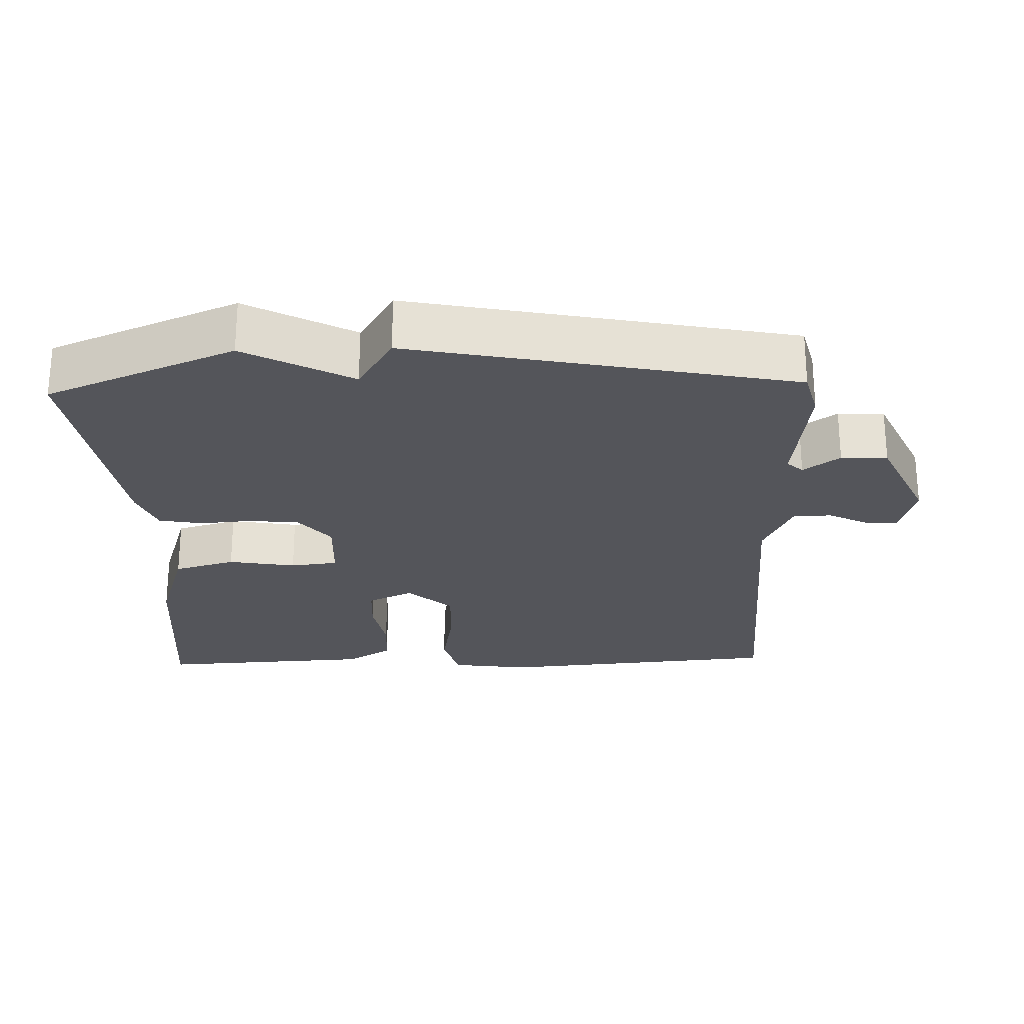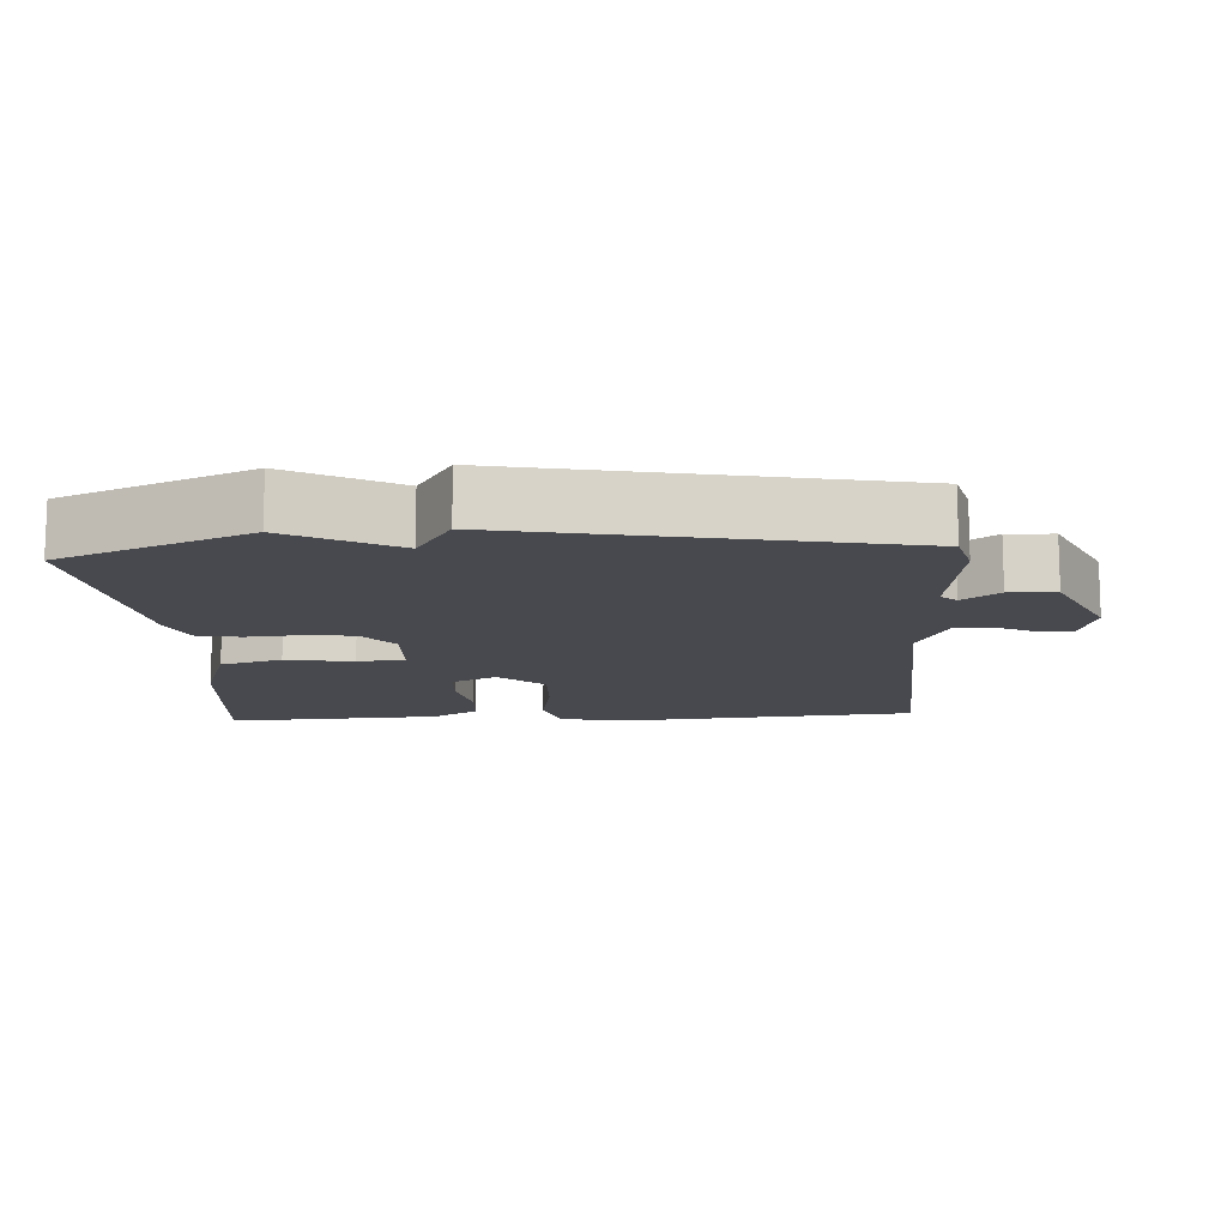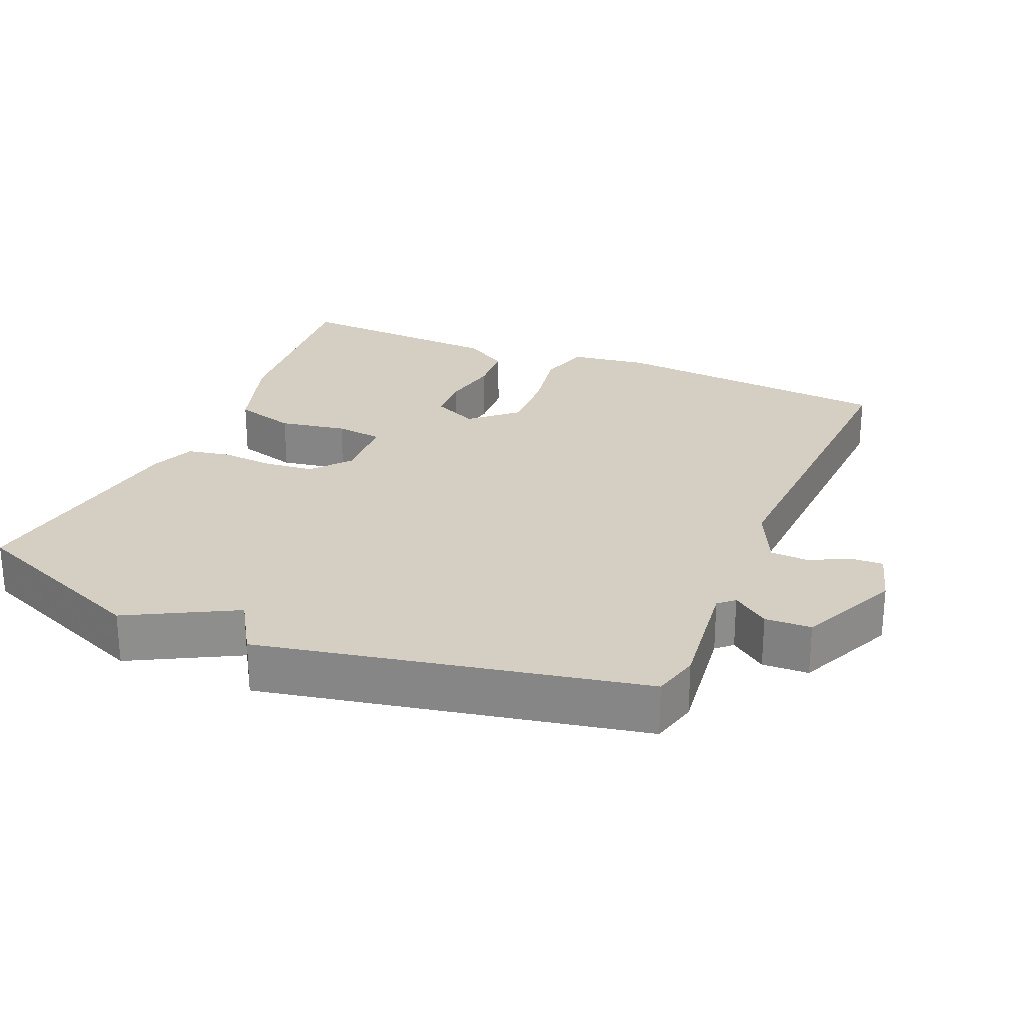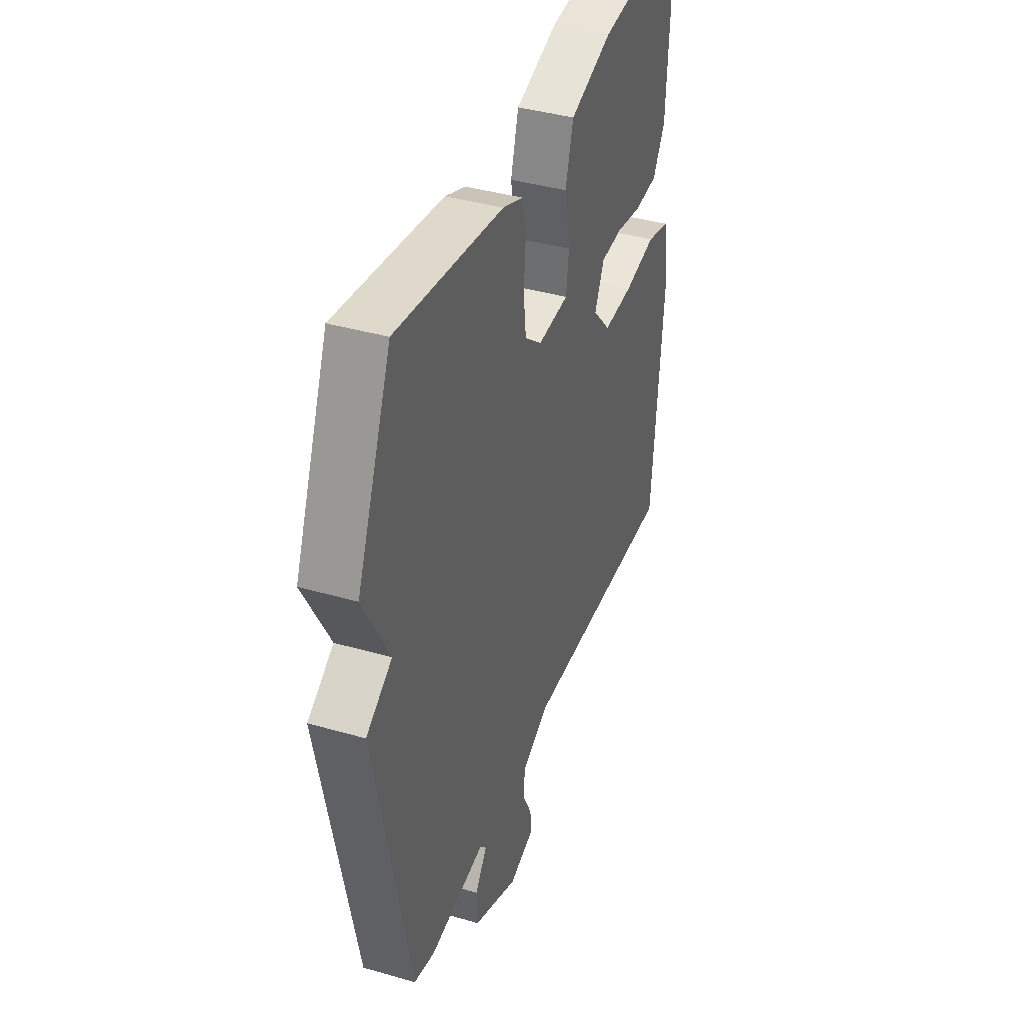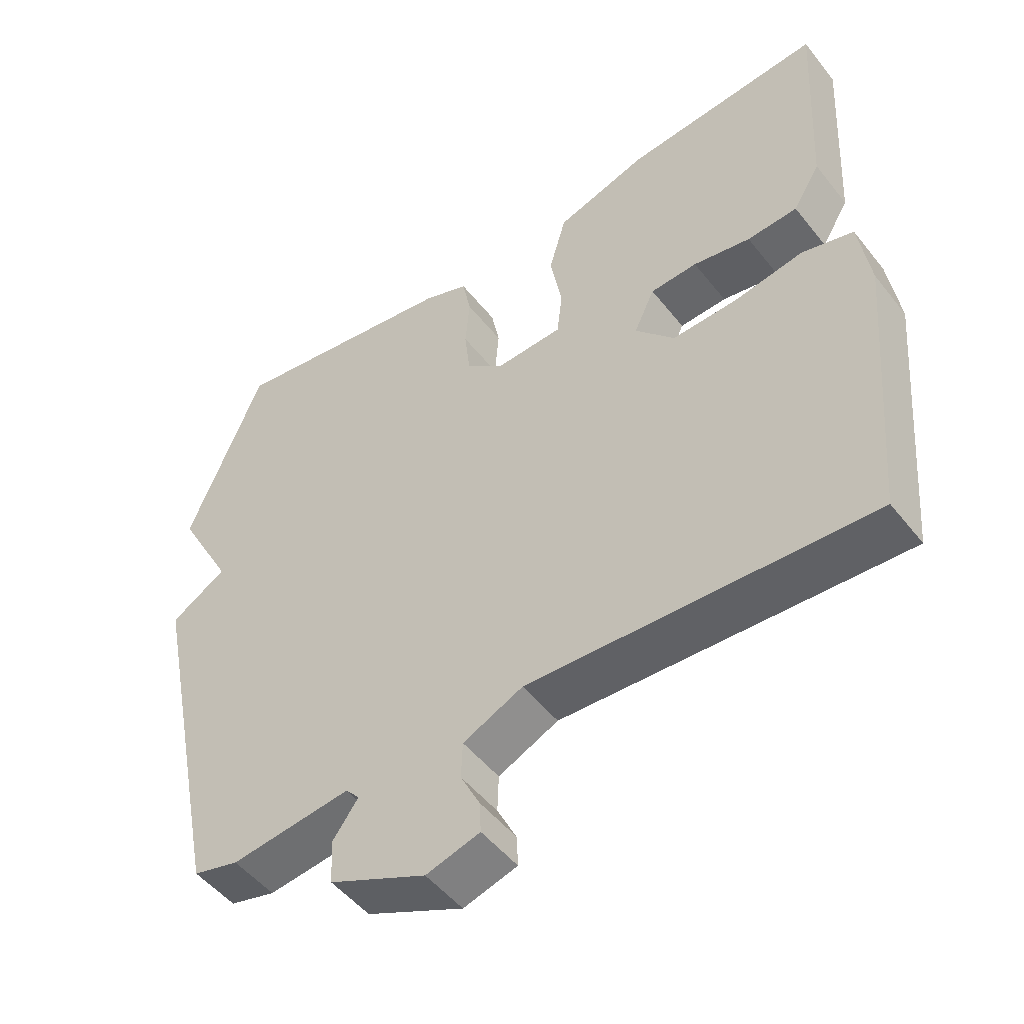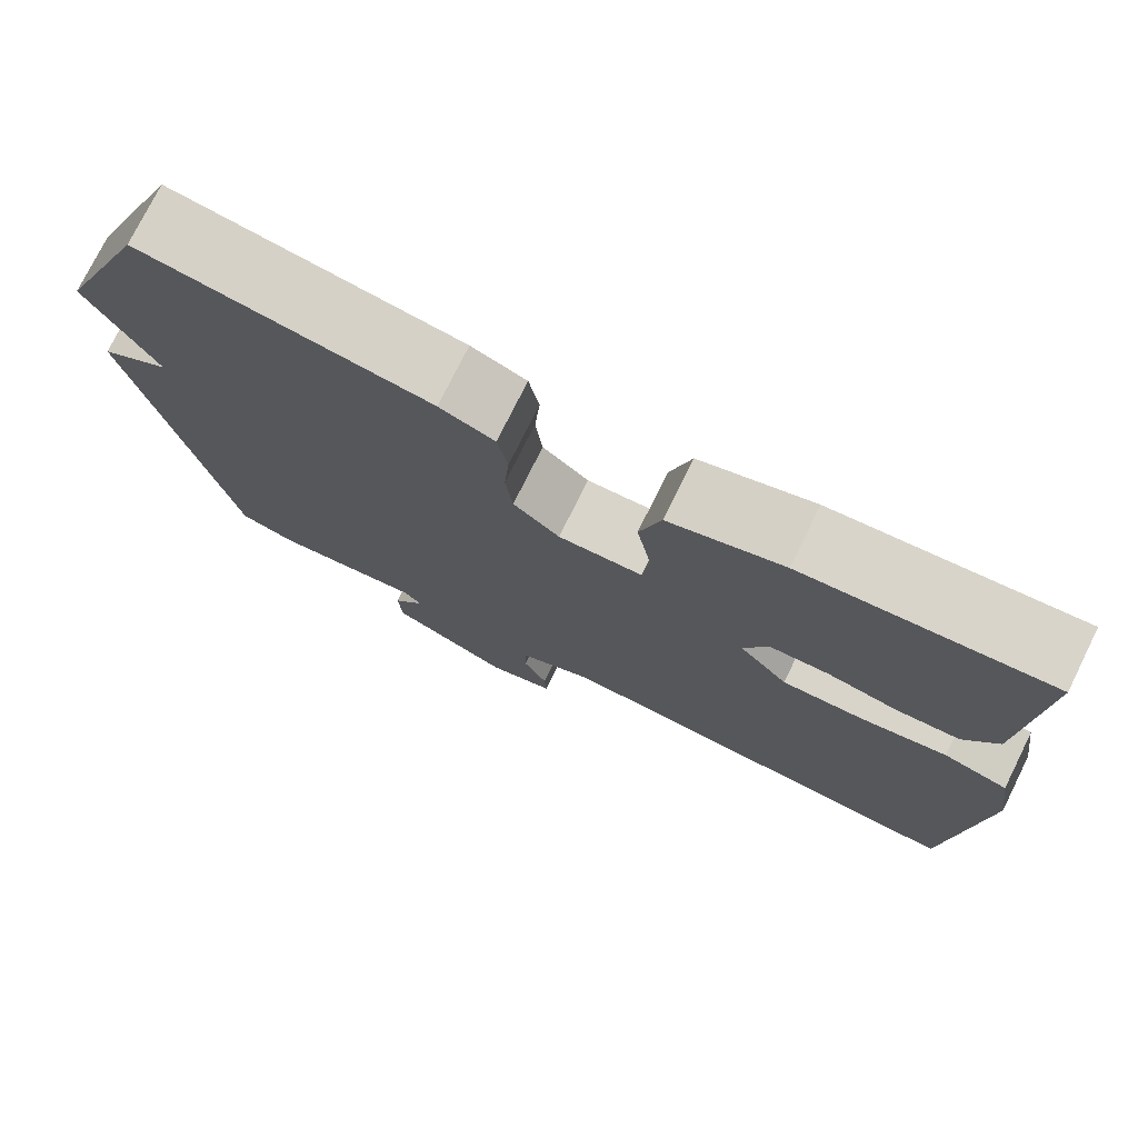
<metadata>
{"format":"obj","ext":"obj","renderer":"f3d","projection":"perspective","resolution":1024,"background":"white","views":[{"elev":-25.0,"azim":91.9,"up":"+Y"},{"elev":-12.6,"azim":93.6,"up":"+Y"},{"elev":25.6,"azim":113.1,"up":"+Y"},{"elev":39.6,"azim":109.7,"up":"+Z"},{"elev":-49.9,"azim":-143.3,"up":"+Z"},{"elev":75.8,"azim":-153.6,"up":"+Z"}]}
</metadata>
<code>
v 0.5 0.07 0.5
v 0.609 0.07 0.235
v 0.528 0.07 0.085
v 0.609 0.07 0.035
v 0.5 0.07 -0.5
v 0.434 0.07 -0.517
v 0.26 0.07 -0.495
v 0.24 0.07 -0.517
v 0.277 0.07 -0.568
v 0.274 0.07 -0.633
v 0.133 0.07 -0.697
v 0.055 0.07 -0.674
v 0.057 0.07 -0.629
v 0.085 0.07 -0.573
v 0.083 0.07 -0.519
v -0.004 0.07 -0.478
v -0.5 0.07 -0.5
v -0.534 0.07 -0.096
v -0.518 0.07 0.014
v -0.443 0.07 0.034
v -0.343 0.07 0.016
v -0.248 0.07 0.012
v -0.191 0.07 0.075
v -0.221 0.07 0.139
v -0.289 0.07 0.143
v -0.372 0.07 0.128
v -0.445 0.07 0.133
v -0.484 0.07 0.198
v -0.5 0.07 0.5
v -0.215 0.07 0.473
v -0.082 0.07 0.43
v -0.057 0.07 0.343
v -0.074 0.07 0.248
v -0.066 0.07 0.181
v 0.032 0.07 0.176
v 0.086 0.07 0.22
v 0.094 0.07 0.29
v 0.088 0.07 0.365
v 0.1 0.07 0.426
v 0.164 0.07 0.451
v 0.5 0 0.5
v 0.609 0 0.235
v 0.528 0 0.085
v 0.609 0 0.035
v 0.5 0 -0.5
v 0.434 0 -0.517
v 0.26 0 -0.495
v 0.24 0 -0.517
v 0.277 0 -0.568
v 0.274 0 -0.633
v 0.133 0 -0.697
v 0.055 0 -0.674
v 0.057 0 -0.629
v 0.085 0 -0.573
v 0.083 0 -0.519
v -0.004 0 -0.478
v -0.5 0 -0.5
v -0.534 0 -0.096
v -0.518 0 0.014
v -0.443 0 0.034
v -0.343 0 0.016
v -0.248 0 0.012
v -0.191 0 0.075
v -0.221 0 0.139
v -0.289 0 0.143
v -0.372 0 0.128
v -0.445 0 0.133
v -0.484 0 0.198
v -0.5 0 0.5
v -0.215 0 0.473
v -0.082 0 0.43
v -0.057 0 0.343
v -0.074 0 0.248
v -0.066 0 0.181
v 0.032 0 0.176
v 0.086 0 0.22
v 0.094 0 0.29
v 0.088 0 0.365
v 0.1 0 0.426
v 0.164 0 0.451
f 1 2 3
f 40 1 3
f 39 40 3
f 38 39 3
f 37 38 3
f 5 6 7
f 4 5 7
f 3 4 7
f 37 3 7
f 36 37 7
f 35 36 7 8
f 34 35 8
f 31 32 33
f 30 31 33
f 29 30 33
f 28 29 33
f 27 28 33
f 26 27 33
f 25 26 33
f 24 25 33 34
f 23 24 34 8
f 19 20 21
f 18 19 21
f 17 18 21
f 16 17 21
f 15 16 21 22
f 12 13 14
f 11 12 14
f 10 11 14
f 9 10 14
f 8 9 14
f 8 14 15
f 8 15 22 23
f 43 42 41
f 43 41 80
f 43 80 79
f 43 79 78
f 43 78 77
f 47 46 45
f 47 45 44
f 47 44 43
f 47 43 77
f 47 77 76
f 48 47 76 75
f 48 75 74
f 73 72 71
f 73 71 70
f 73 70 69
f 73 69 68
f 73 68 67
f 73 67 66
f 73 66 65
f 74 73 65 64
f 48 74 64 63
f 61 60 59
f 61 59 58
f 61 58 57
f 61 57 56
f 62 61 56 55
f 54 53 52
f 54 52 51
f 54 51 50
f 54 50 49
f 54 49 48
f 55 54 48
f 63 62 55 48
f 1 41 42 2
f 2 42 43 3
f 3 43 44 4
f 4 44 45 5
f 5 45 46 6
f 6 46 47 7
f 7 47 48 8
f 8 48 49 9
f 9 49 50 10
f 10 50 51 11
f 11 51 52 12
f 12 52 53 13
f 13 53 54 14
f 14 54 55 15
f 15 55 56 16
f 16 56 57 17
f 17 57 58 18
f 18 58 59 19
f 19 59 60 20
f 20 60 61 21
f 21 61 62 22
f 22 62 63 23
f 23 63 64 24
f 24 64 65 25
f 25 65 66 26
f 26 66 67 27
f 27 67 68 28
f 28 68 69 29
f 29 69 70 30
f 30 70 71 31
f 31 71 72 32
f 32 72 73 33
f 33 73 74 34
f 34 74 75 35
f 35 75 76 36
f 36 76 77 37
f 37 77 78 38
f 38 78 79 39
f 39 79 80 40
f 40 80 41 1

</code>
